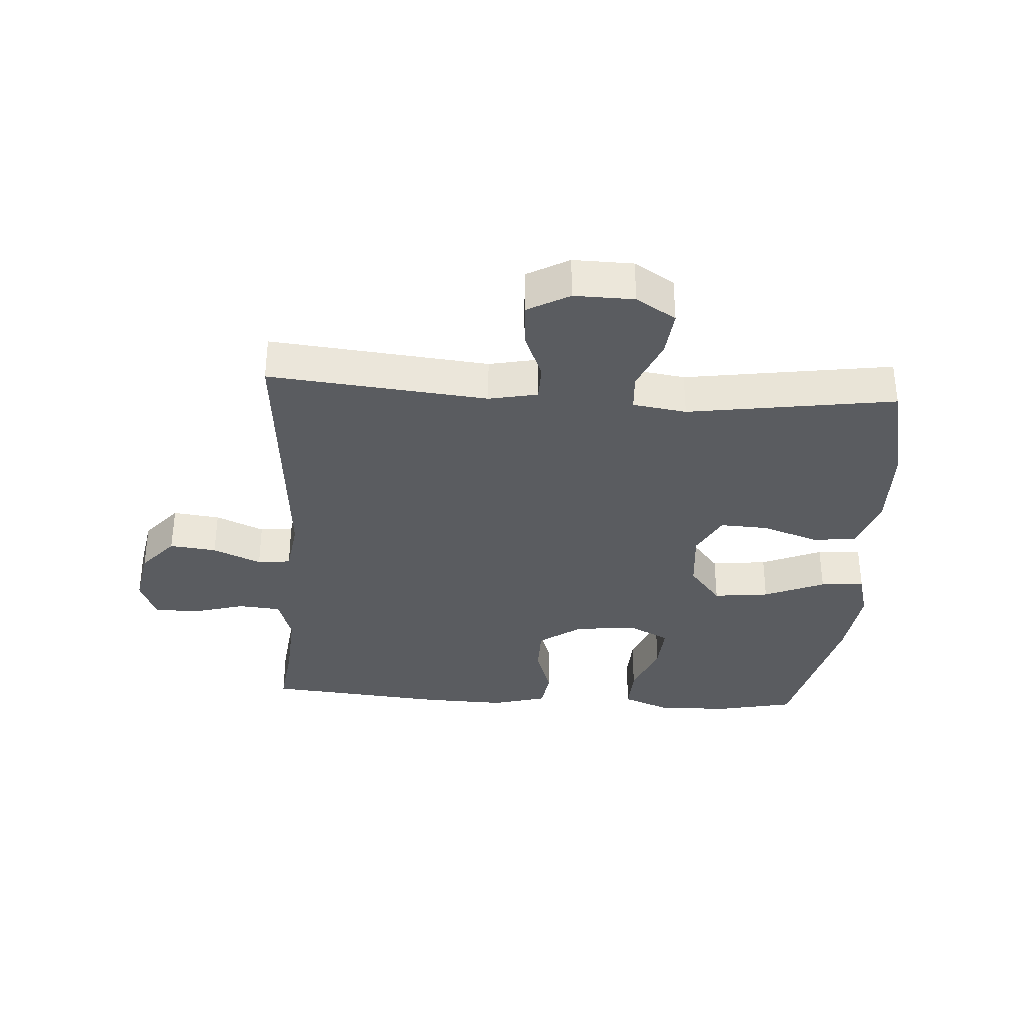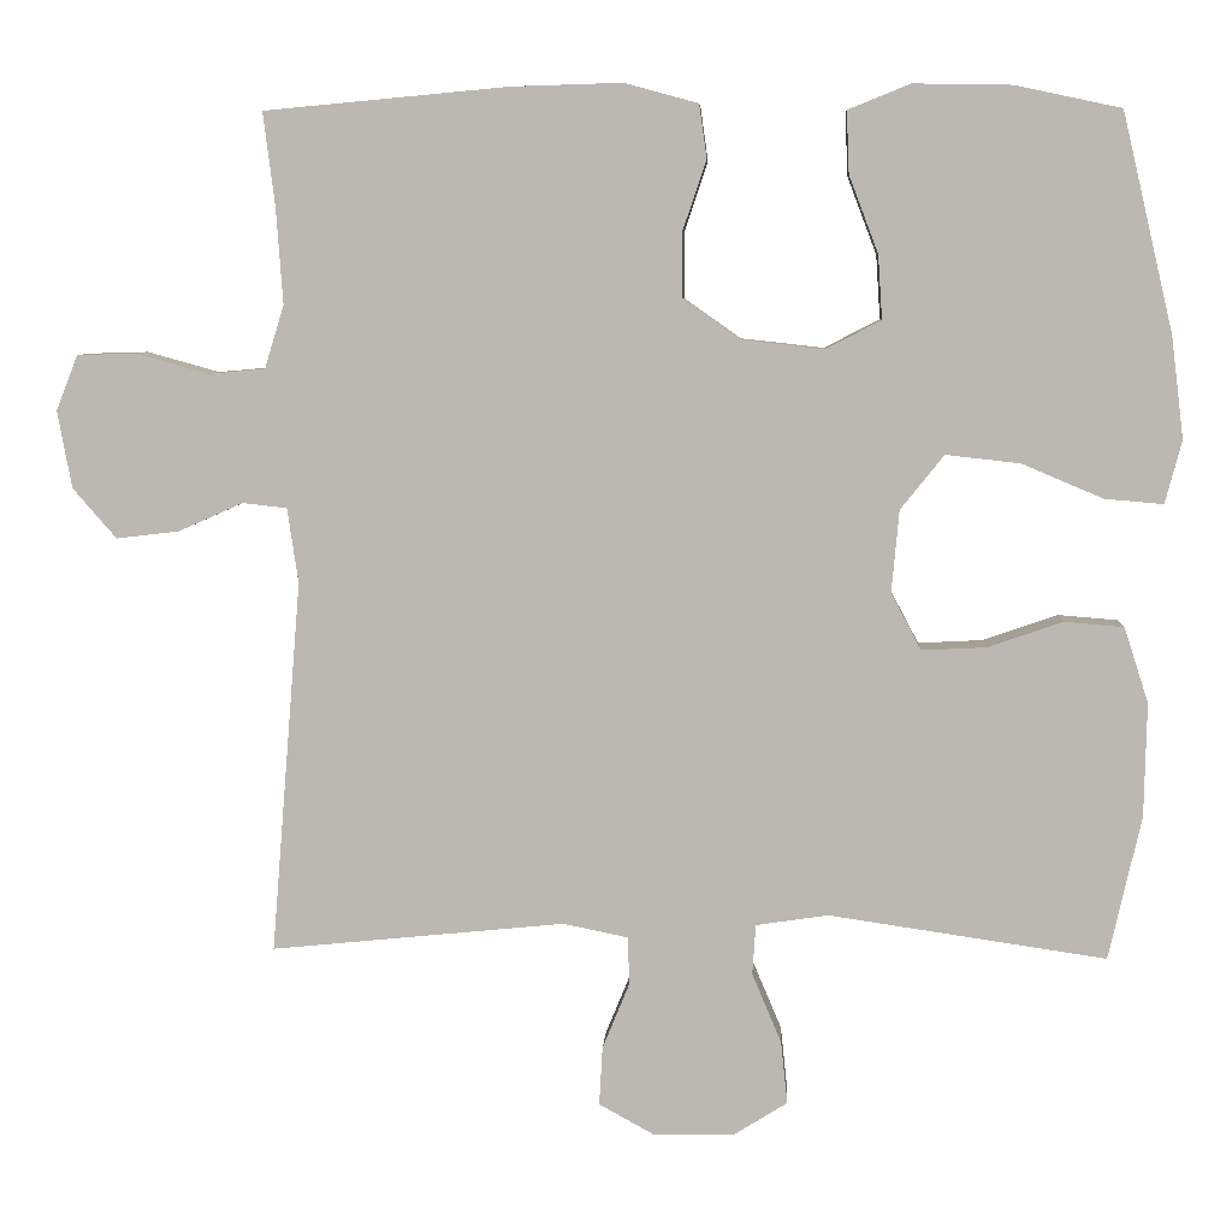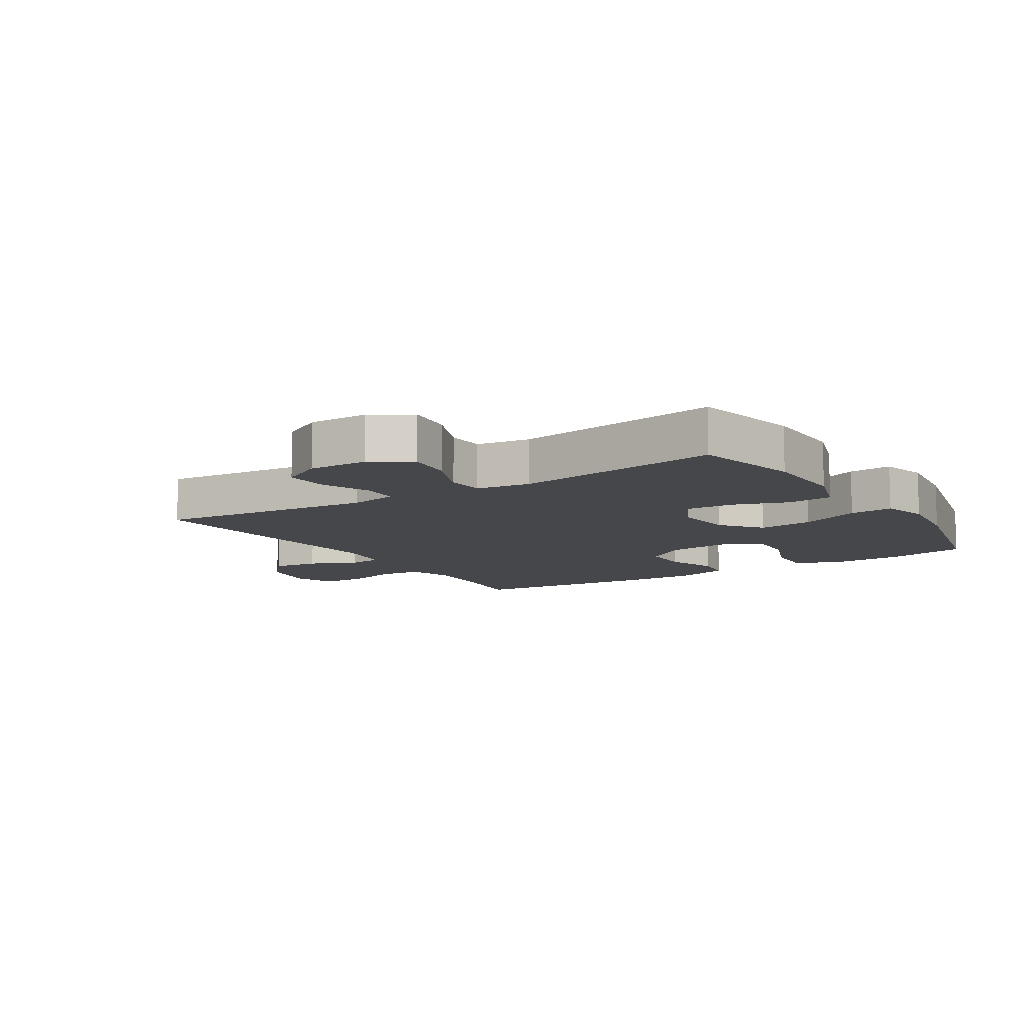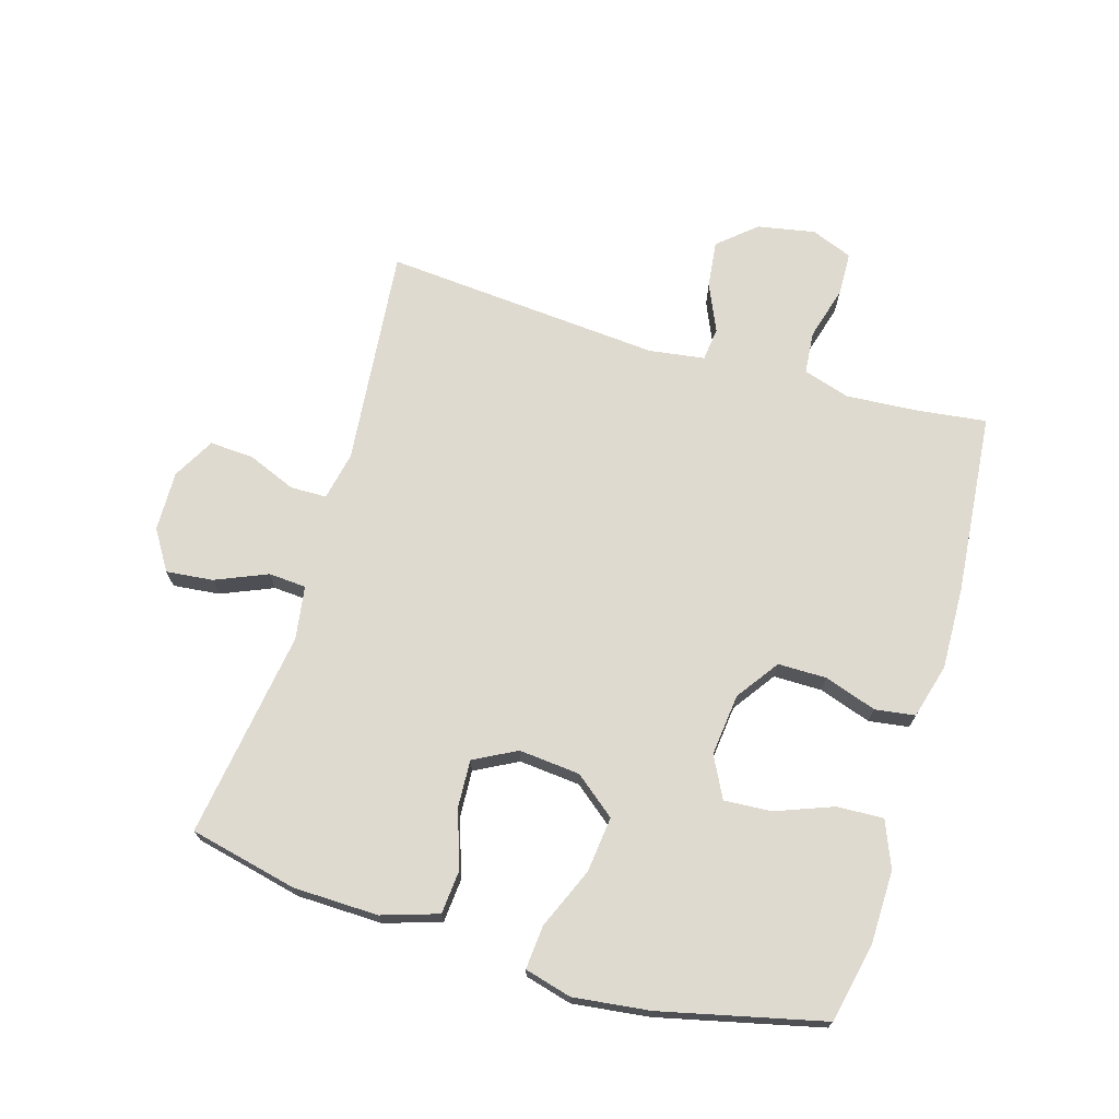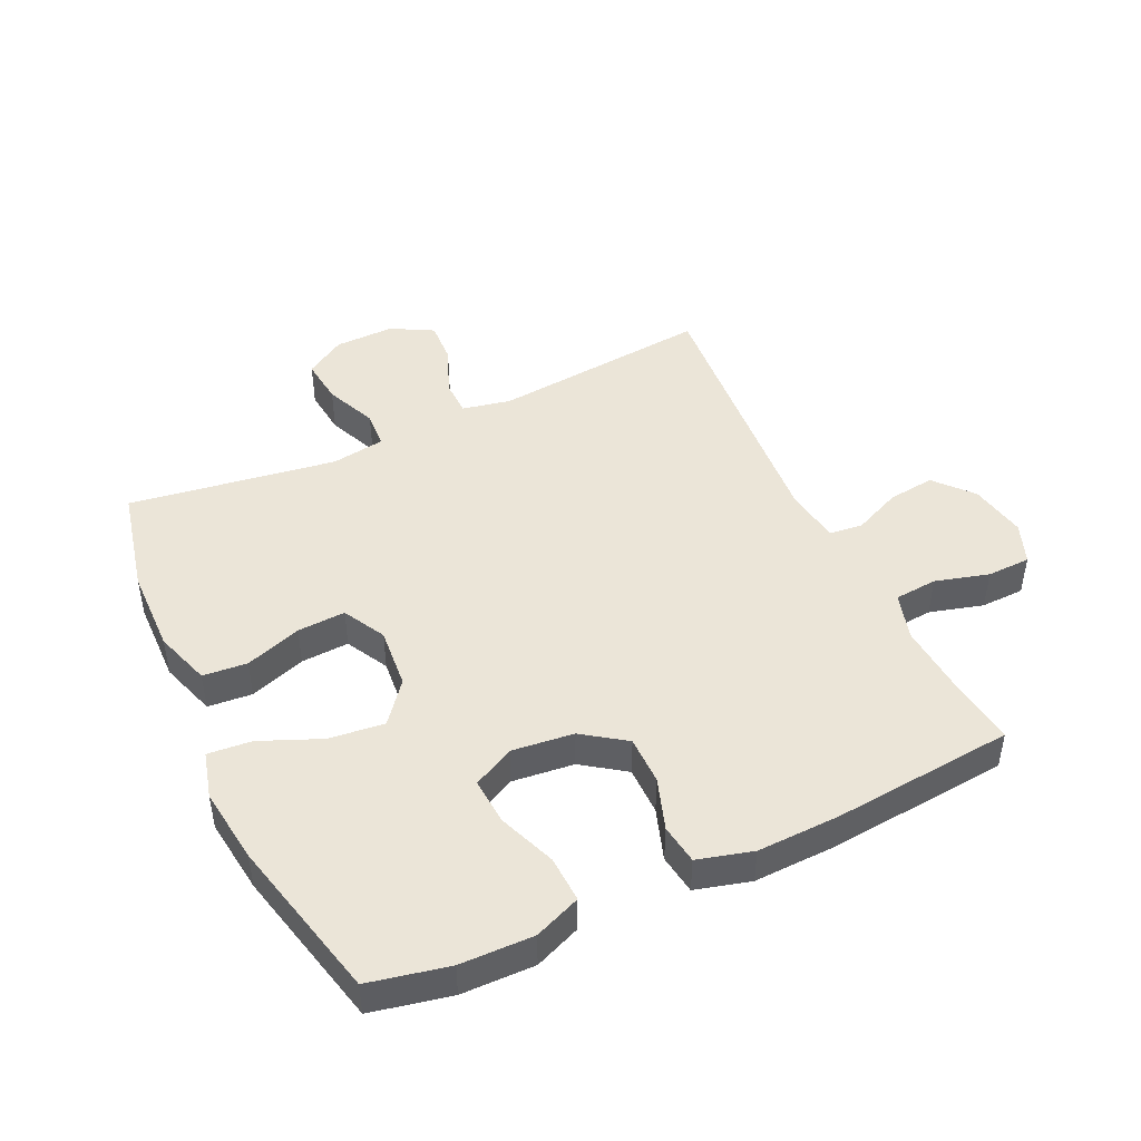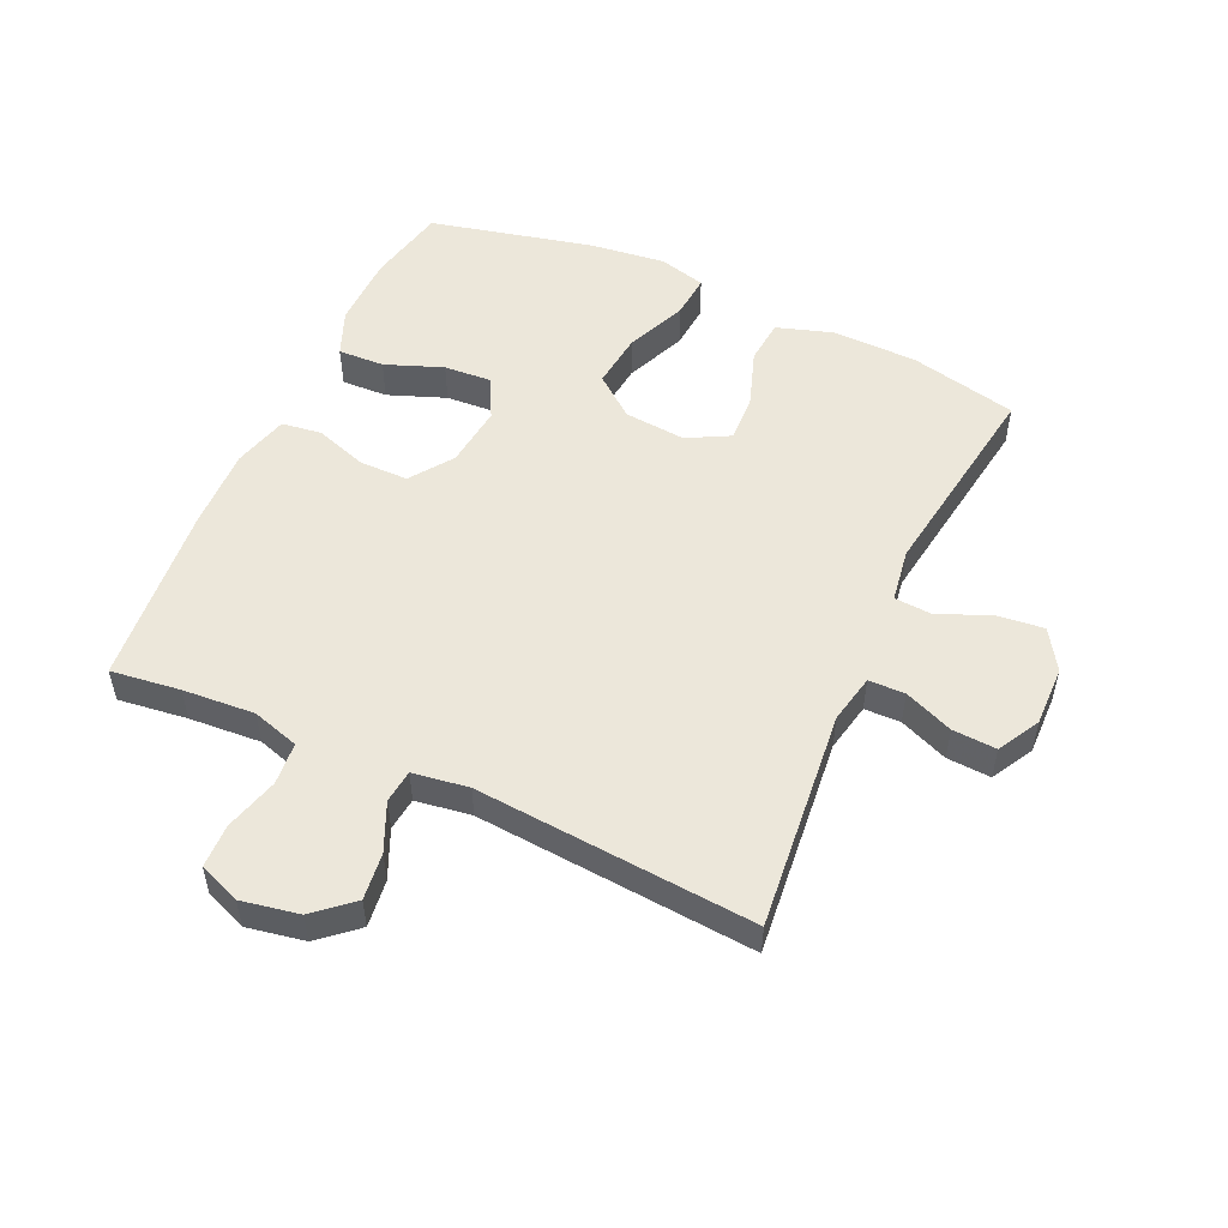
<metadata>
{"format":"obj","ext":"obj","renderer":"f3d","projection":"perspective","resolution":1024,"background":"white","views":[{"elev":-34.1,"azim":176.3,"up":"+Y"},{"elev":6.6,"azim":-177.0,"up":"+Z"},{"elev":-10.2,"azim":-147.6,"up":"+Y"},{"elev":70.9,"azim":-73.4,"up":"+Y"},{"elev":45.9,"azim":-25.2,"up":"+Y"},{"elev":52.5,"azim":114.5,"up":"+Y"}]}
</metadata>
<code>
v -0.5 0.07 -0.5
v -0.539 0.07 -0.328
v -0.542 0.07 -0.192
v -0.513 0.07 -0.102
v -0.442 0.07 -0.096
v -0.352 0.07 -0.127
v -0.275 0.07 -0.131
v -0.239 0.07 -0.063
v -0.248 0.07 0.035
v -0.3 0.07 0.1
v -0.389 0.07 0.09
v -0.486 0.07 0.049
v -0.556 0.07 0.043
v -0.576 0.07 0.118
v -0.561 0.07 0.24
v -0.5 0.07 0.5
v -0.373 0.07 0.527
v -0.256 0.07 0.529
v -0.182 0.07 0.499
v -0.185 0.07 0.425
v -0.22 0.07 0.333
v -0.225 0.07 0.257
v -0.159 0.07 0.223
v -0.06 0.07 0.234
v 0.008 0.07 0.282
v 0.008 0.07 0.36
v -0.02 0.07 0.443
v -0.011 0.07 0.507
v 0.077 0.07 0.531
v 0.209 0.07 0.527
v 0.5 0.07 0.5
v 0.486 0.07 0.389
v 0.478 0.07 0.274
v 0.501 0.07 0.199
v 0.569 0.07 0.193
v 0.655 0.07 0.217
v 0.725 0.07 0.215
v 0.751 0.07 0.149
v 0.734 0.07 0.057
v 0.682 0.07 -0.003
v 0.607 0.07 0.006
v 0.53 0.07 0.04
v 0.477 0.07 0.034
v 0.464 0.07 -0.055
v 0.5 0.07 -0.5
v 0.149 0.07 -0.465
v 0.071 0.07 -0.481
v 0.07 0.07 -0.539
v 0.102 0.07 -0.617
v 0.106 0.07 -0.687
v 0.039 0.07 -0.724
v -0.057 0.07 -0.722
v -0.121 0.07 -0.682
v -0.113 0.07 -0.607
v -0.078 0.07 -0.524
v -0.082 0.07 -0.464
v -0.168 0.07 -0.451
v -0.5 0 -0.5
v -0.539 0 -0.328
v -0.542 0 -0.192
v -0.513 0 -0.102
v -0.442 0 -0.096
v -0.352 0 -0.127
v -0.275 0 -0.131
v -0.239 0 -0.063
v -0.248 0 0.035
v -0.3 0 0.1
v -0.389 0 0.09
v -0.486 0 0.049
v -0.556 0 0.043
v -0.576 0 0.118
v -0.561 0 0.24
v -0.5 0 0.5
v -0.373 0 0.527
v -0.256 0 0.529
v -0.182 0 0.499
v -0.185 0 0.425
v -0.22 0 0.333
v -0.225 0 0.257
v -0.159 0 0.223
v -0.06 0 0.234
v 0.008 0 0.282
v 0.008 0 0.36
v -0.02 0 0.443
v -0.011 0 0.507
v 0.077 0 0.531
v 0.209 0 0.527
v 0.5 0 0.5
v 0.486 0 0.389
v 0.478 0 0.274
v 0.501 0 0.199
v 0.569 0 0.193
v 0.655 0 0.217
v 0.725 0 0.215
v 0.751 0 0.149
v 0.734 0 0.057
v 0.682 0 -0.003
v 0.607 0 0.006
v 0.53 0 0.04
v 0.477 0 0.034
v 0.464 0 -0.055
v 0.5 0 -0.5
v 0.149 0 -0.465
v 0.071 0 -0.481
v 0.07 0 -0.539
v 0.102 0 -0.617
v 0.106 0 -0.687
v 0.039 0 -0.724
v -0.057 0 -0.722
v -0.121 0 -0.682
v -0.113 0 -0.607
v -0.078 0 -0.524
v -0.082 0 -0.464
v -0.168 0 -0.451
f 52 53 54 55
f 52 55 56
f 51 52 56
f 48 49 50 51
f 47 48 51 56
f 46 47 56 57
f 44 45 46
f 43 44 46 57
f 39 40 41 42
f 37 38 39 42
f 35 36 37 42
f 34 35 42 43
f 33 34 43 57
f 29 30 31 32
f 26 27 28 29
f 25 26 29 32
f 24 25 32 33
f 18 19 20 21
f 18 21 22
f 17 18 22
f 16 17 22
f 15 16 22
f 14 15 22 23
f 11 12 13 14
f 10 11 14 23
f 3 4 5 6
f 3 6 7
f 2 3 7
f 1 2 7
f 57 1 7
f 33 57 7 8
f 24 33 8 9
f 9 10 23 24
f 112 111 110 109
f 113 112 109
f 113 109 108
f 108 107 106 105
f 113 108 105 104
f 114 113 104 103
f 103 102 101
f 114 103 101 100
f 99 98 97 96
f 99 96 95 94
f 99 94 93 92
f 100 99 92 91
f 114 100 91 90
f 89 88 87 86
f 86 85 84 83
f 89 86 83 82
f 90 89 82 81
f 78 77 76 75
f 79 78 75
f 79 75 74
f 79 74 73
f 79 73 72
f 80 79 72 71
f 71 70 69 68
f 80 71 68 67
f 63 62 61 60
f 64 63 60
f 64 60 59
f 64 59 58
f 64 58 114
f 65 64 114 90
f 66 65 90 81
f 81 80 67 66
f 1 58 59 2
f 2 59 60 3
f 3 60 61 4
f 4 61 62 5
f 5 62 63 6
f 6 63 64 7
f 7 64 65 8
f 8 65 66 9
f 9 66 67 10
f 10 67 68 11
f 11 68 69 12
f 12 69 70 13
f 13 70 71 14
f 14 71 72 15
f 15 72 73 16
f 16 73 74 17
f 17 74 75 18
f 18 75 76 19
f 19 76 77 20
f 20 77 78 21
f 21 78 79 22
f 22 79 80 23
f 23 80 81 24
f 24 81 82 25
f 25 82 83 26
f 26 83 84 27
f 27 84 85 28
f 28 85 86 29
f 29 86 87 30
f 30 87 88 31
f 31 88 89 32
f 32 89 90 33
f 33 90 91 34
f 34 91 92 35
f 35 92 93 36
f 36 93 94 37
f 37 94 95 38
f 38 95 96 39
f 39 96 97 40
f 40 97 98 41
f 41 98 99 42
f 42 99 100 43
f 43 100 101 44
f 44 101 102 45
f 45 102 103 46
f 46 103 104 47
f 47 104 105 48
f 48 105 106 49
f 49 106 107 50
f 50 107 108 51
f 51 108 109 52
f 52 109 110 53
f 53 110 111 54
f 54 111 112 55
f 55 112 113 56
f 56 113 114 57
f 57 114 58 1

</code>
